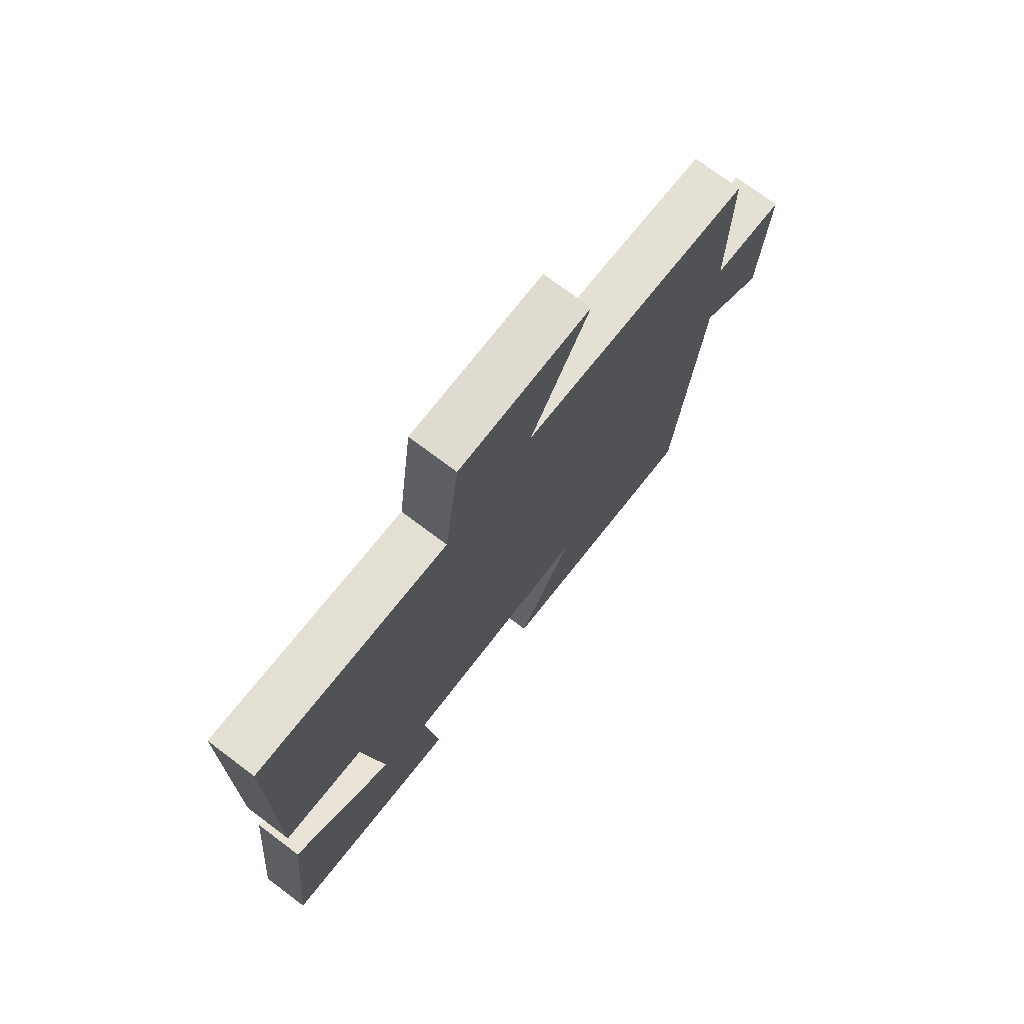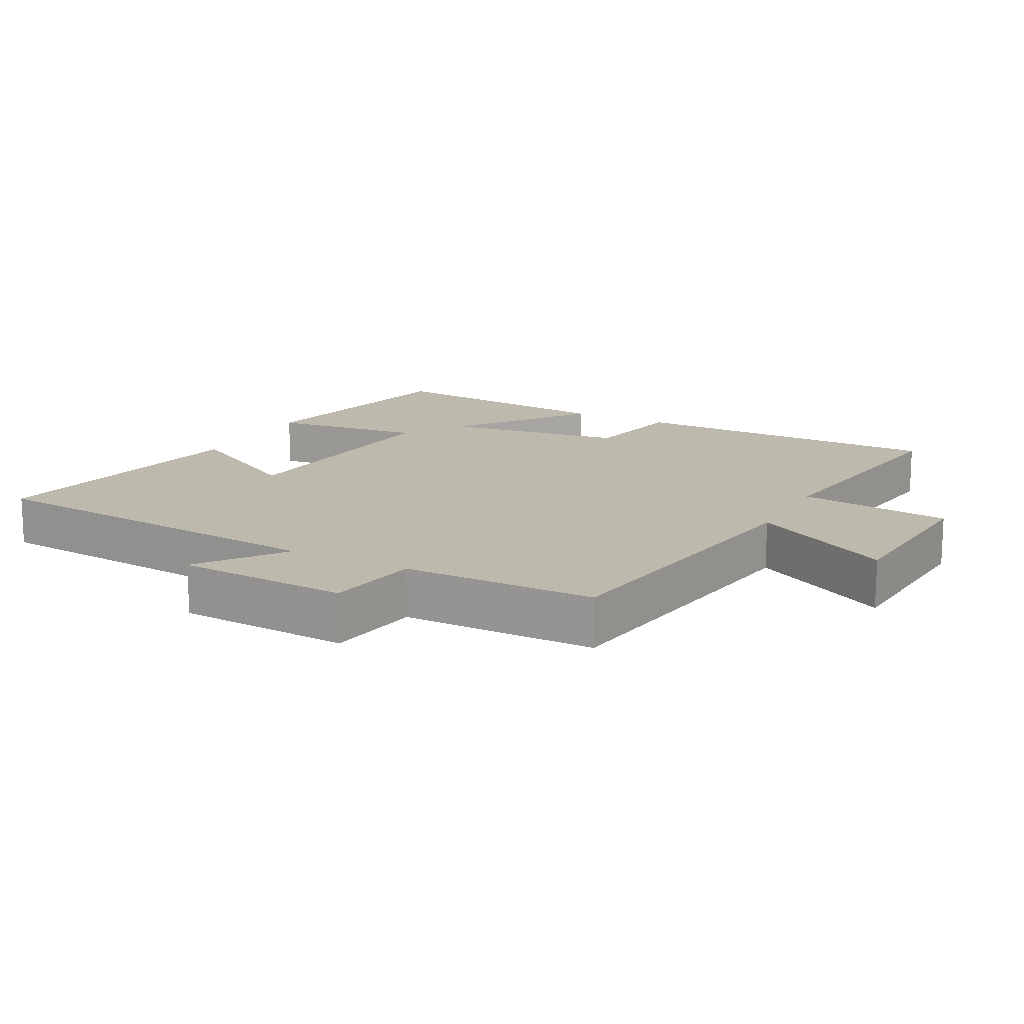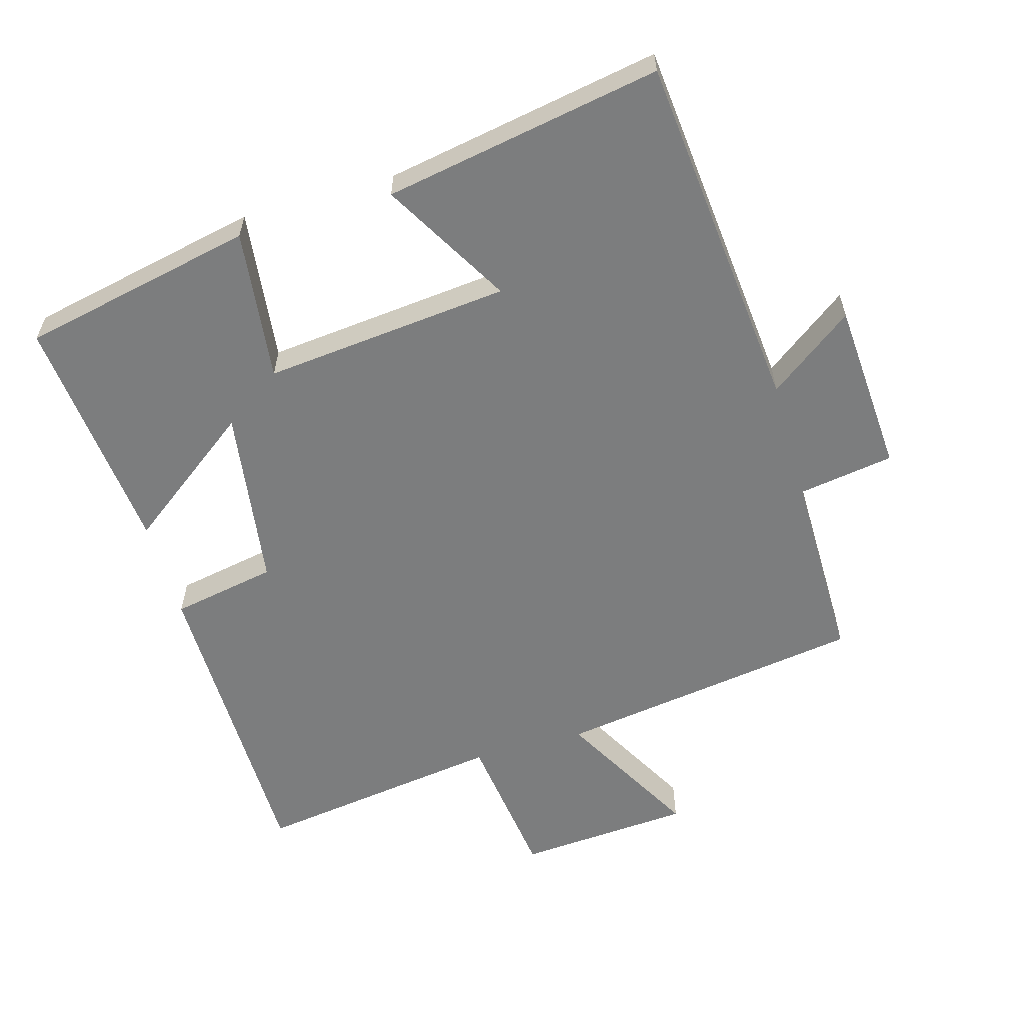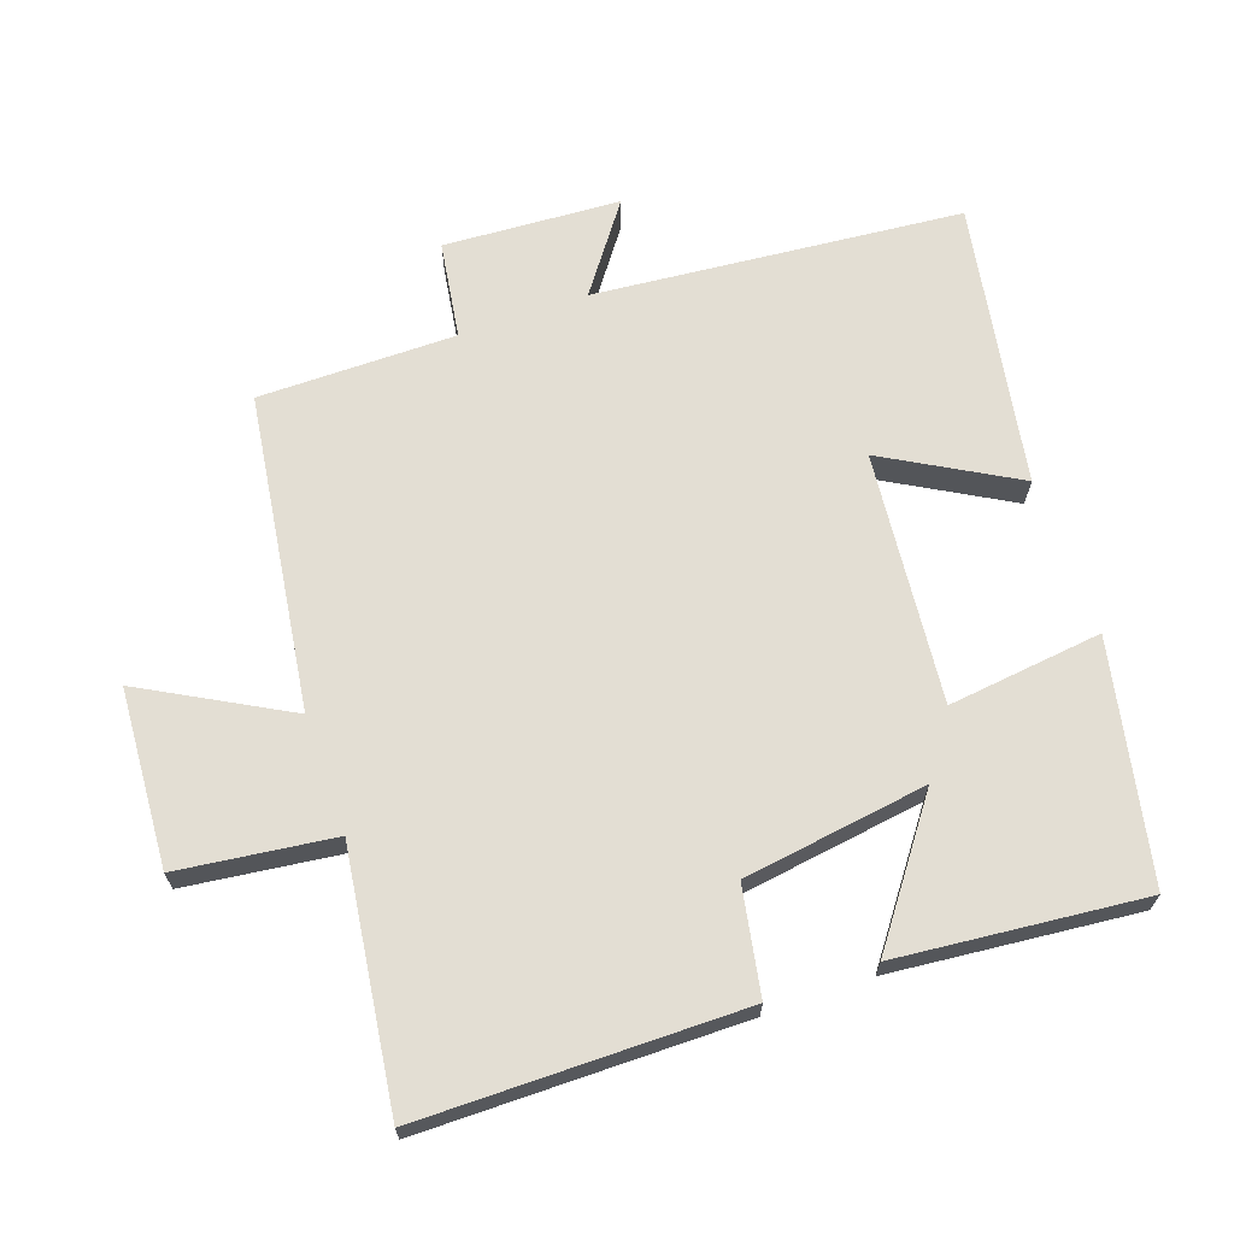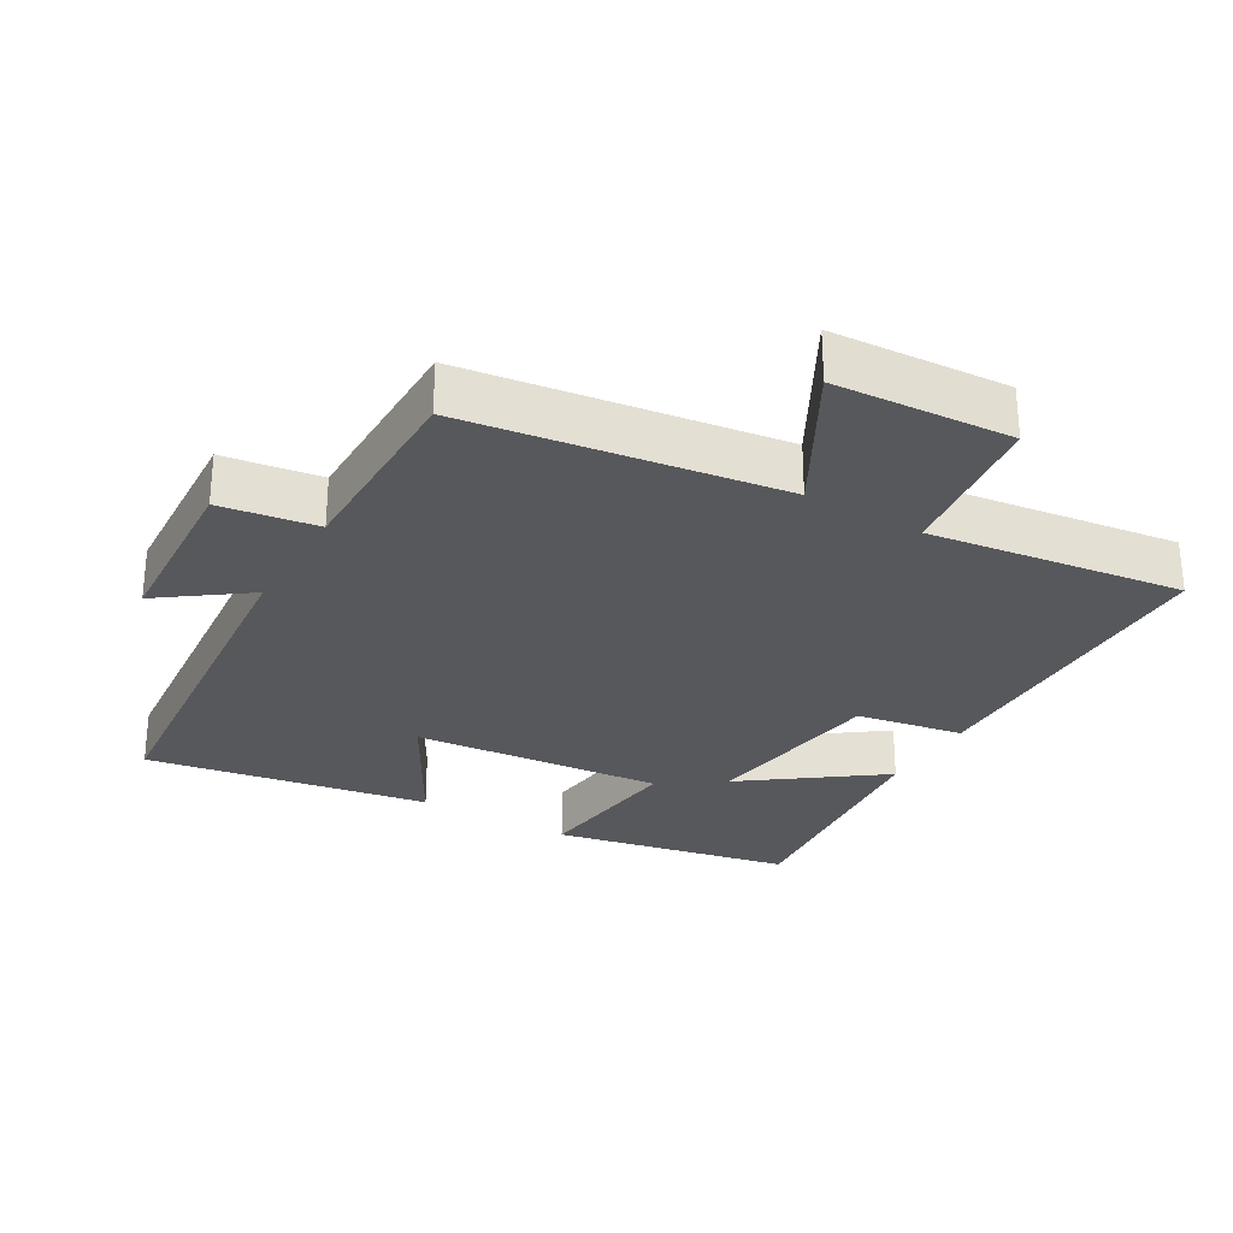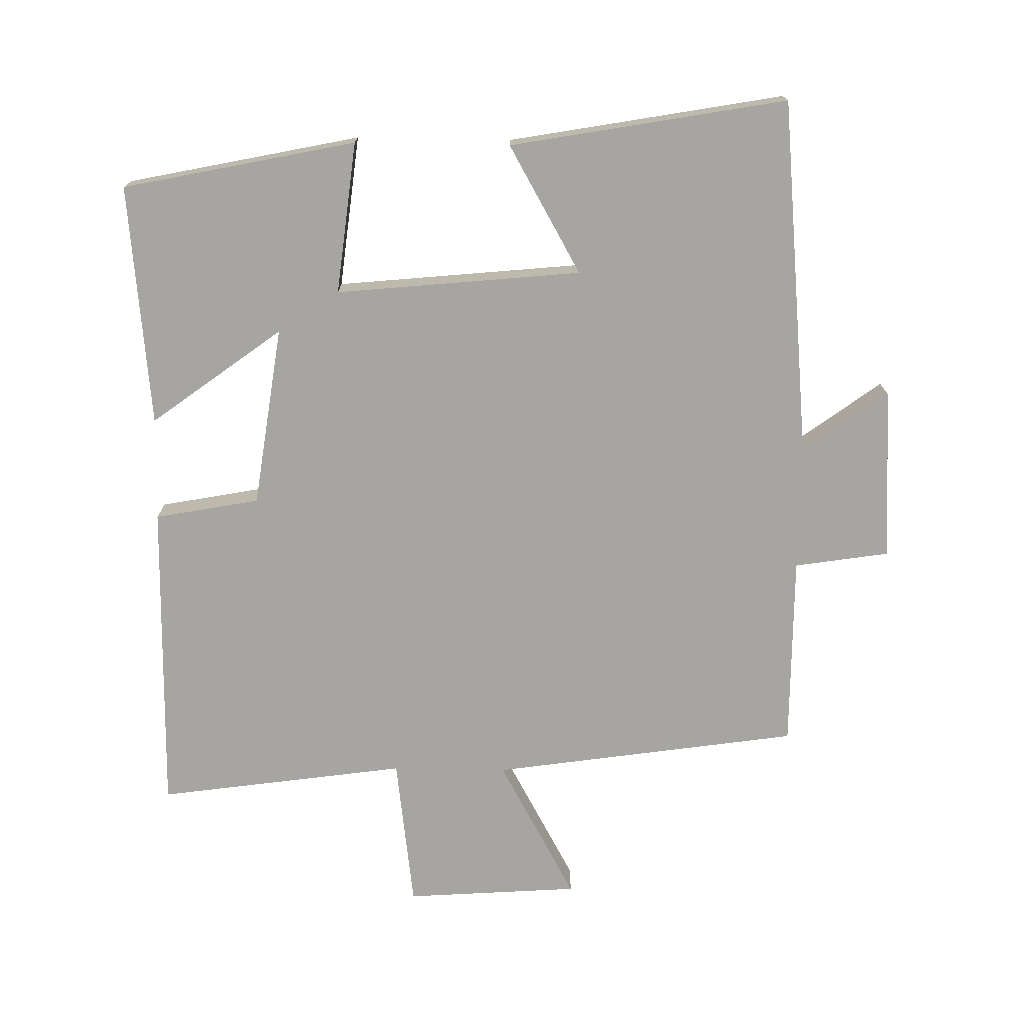
<metadata>
{"format":"obj","ext":"obj","renderer":"f3d","projection":"perspective","resolution":1024,"background":"white","views":[{"elev":73.8,"azim":126.9,"up":"+Z"},{"elev":15.1,"azim":-62.4,"up":"+Y"},{"elev":-59.0,"azim":-163.9,"up":"+Y"},{"elev":67.3,"azim":70.5,"up":"+Y"},{"elev":-28.8,"azim":-30.5,"up":"+Y"},{"elev":-73.9,"azim":179.0,"up":"+Y"}]}
</metadata>
<code>
v 0.536 0.07 -0.428
v 0.191 0.07 -0.5
v 0.217 0.07 -0.275
v -0.147 0.07 -0.311
v -0.039 0.07 -0.5
v -0.449 0.07 -0.573
v -0.5 0.07 -0.04
v -0.625 0.07 -0.132
v -0.641 0.07 0.124
v -0.5 0.07 0.146
v -0.501 0.07 0.433
v -0.045 0.07 0.5
v -0.16 0.07 0.708
v 0.098 0.07 0.726
v 0.127 0.07 0.5
v 0.496 0.07 0.552
v 0.5 0.07 0.084
v 0.345 0.07 0.055
v 0.307 0.07 -0.213
v 0.5 0.07 -0.07
v 0.536 0 -0.428
v 0.191 0 -0.5
v 0.217 0 -0.275
v -0.147 0 -0.311
v -0.039 0 -0.5
v -0.449 0 -0.573
v -0.5 0 -0.04
v -0.625 0 -0.132
v -0.641 0 0.124
v -0.5 0 0.146
v -0.501 0 0.433
v -0.045 0 0.5
v -0.16 0 0.708
v 0.098 0 0.726
v 0.127 0 0.5
v 0.496 0 0.552
v 0.5 0 0.084
v 0.345 0 0.055
v 0.307 0 -0.213
v 0.5 0 -0.07
f 19 20 1 2
f 18 19 2 3
f 15 16 17 18
f 15 18 3 4
f 12 13 14 15
f 10 11 12 15
f 10 15 4
f 7 8 9 10
f 6 7 10
f 4 5 6 10
f 22 21 40 39
f 23 22 39 38
f 38 37 36 35
f 24 23 38 35
f 35 34 33 32
f 35 32 31 30
f 24 35 30
f 30 29 28 27
f 30 27 26
f 30 26 25 24
f 1 21 22 2
f 2 22 23 3
f 3 23 24 4
f 4 24 25 5
f 5 25 26 6
f 6 26 27 7
f 7 27 28 8
f 8 28 29 9
f 9 29 30 10
f 10 30 31 11
f 11 31 32 12
f 12 32 33 13
f 13 33 34 14
f 14 34 35 15
f 15 35 36 16
f 16 36 37 17
f 17 37 38 18
f 18 38 39 19
f 19 39 40 20
f 20 40 21 1

</code>
